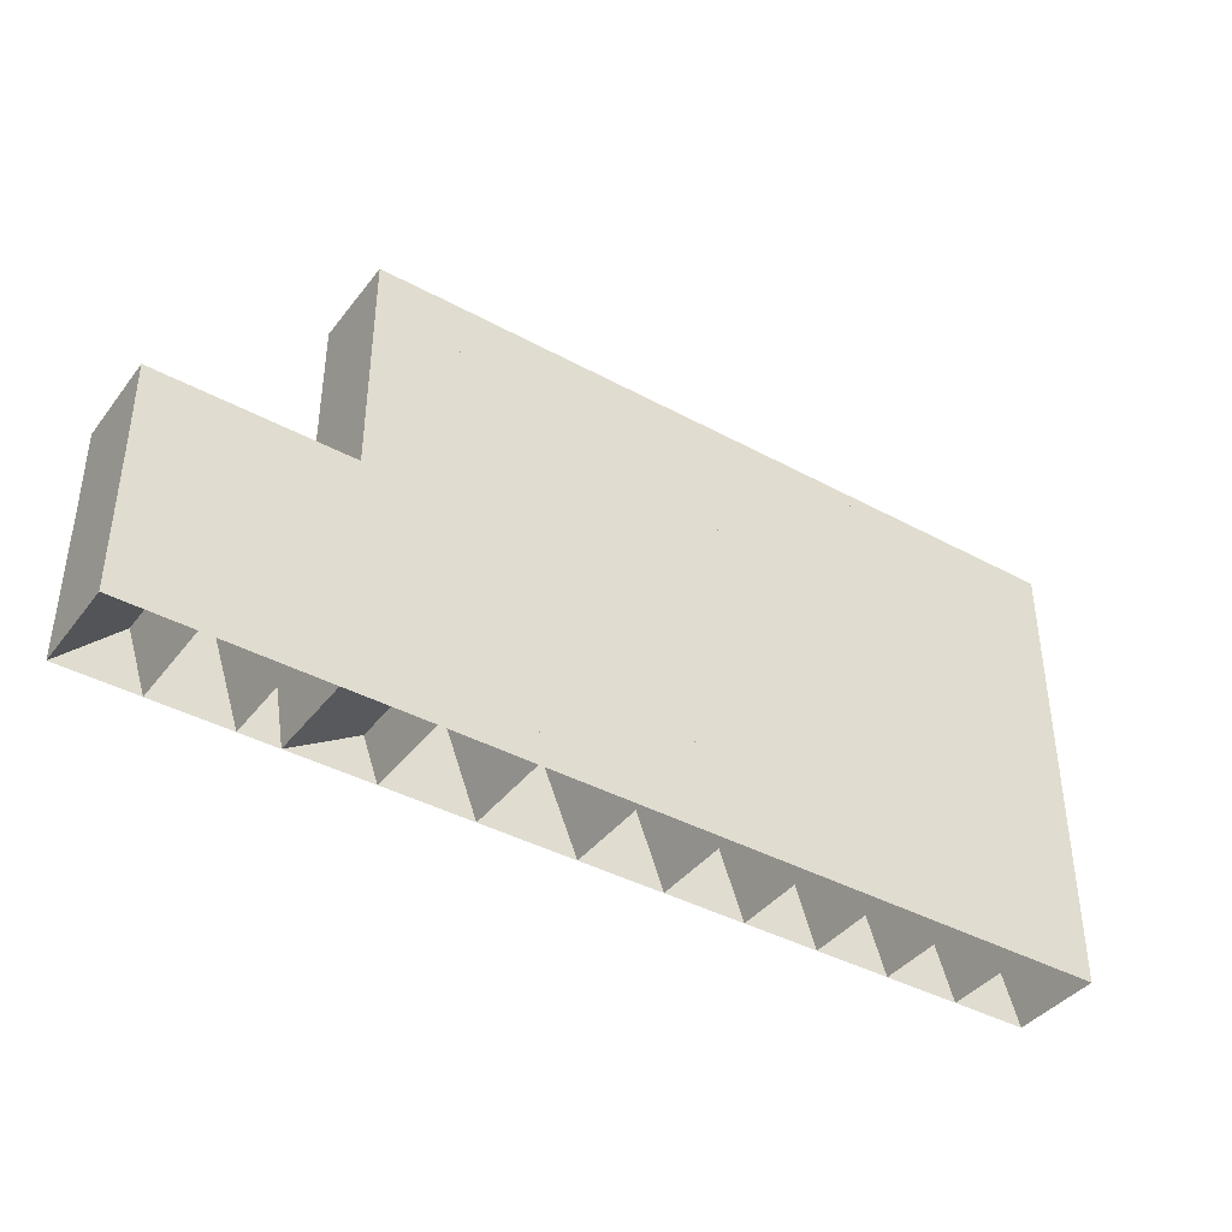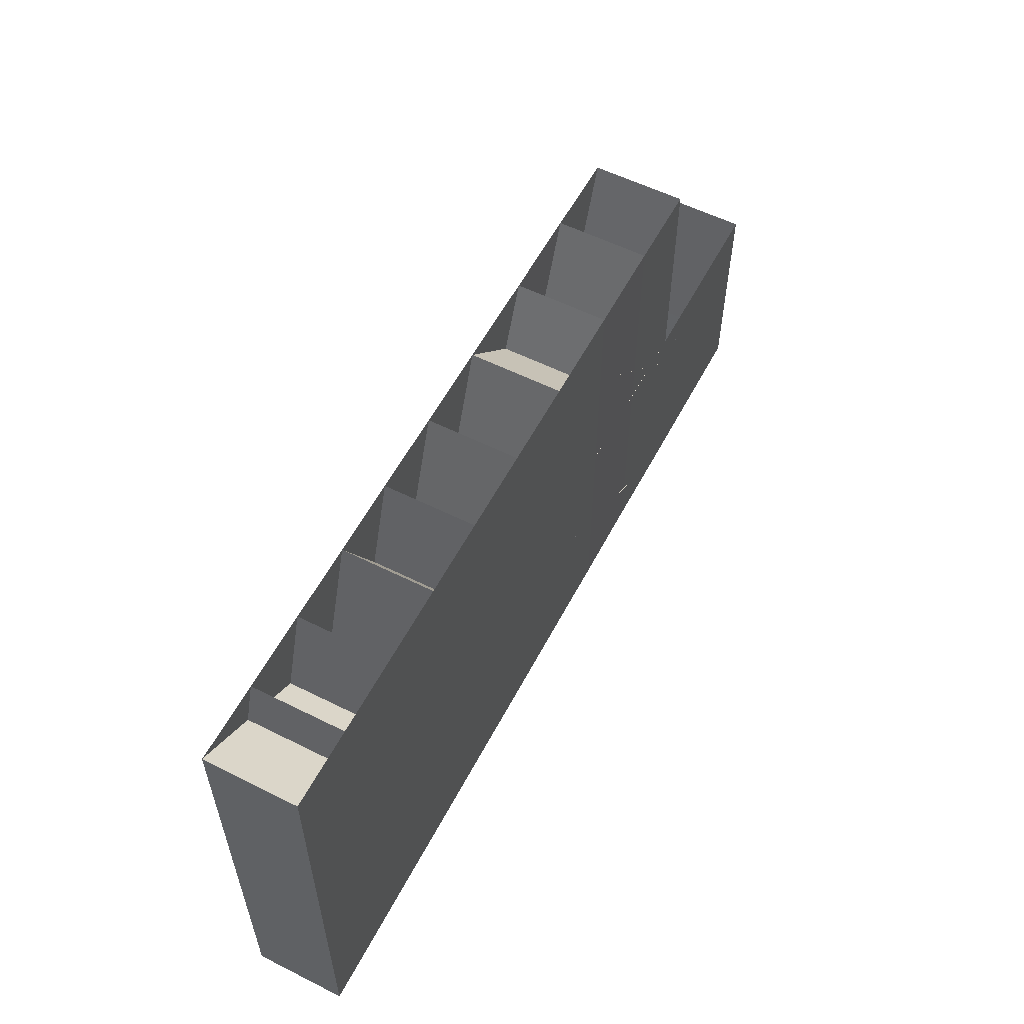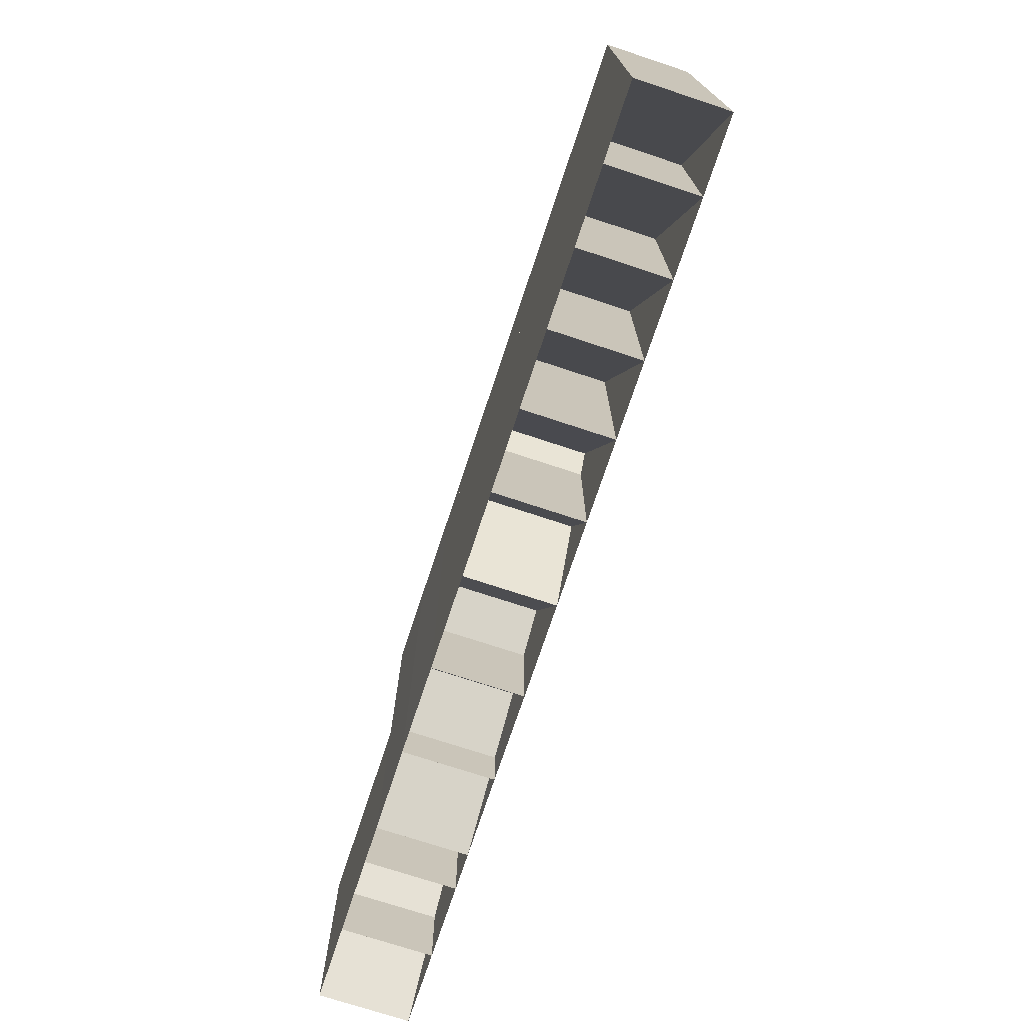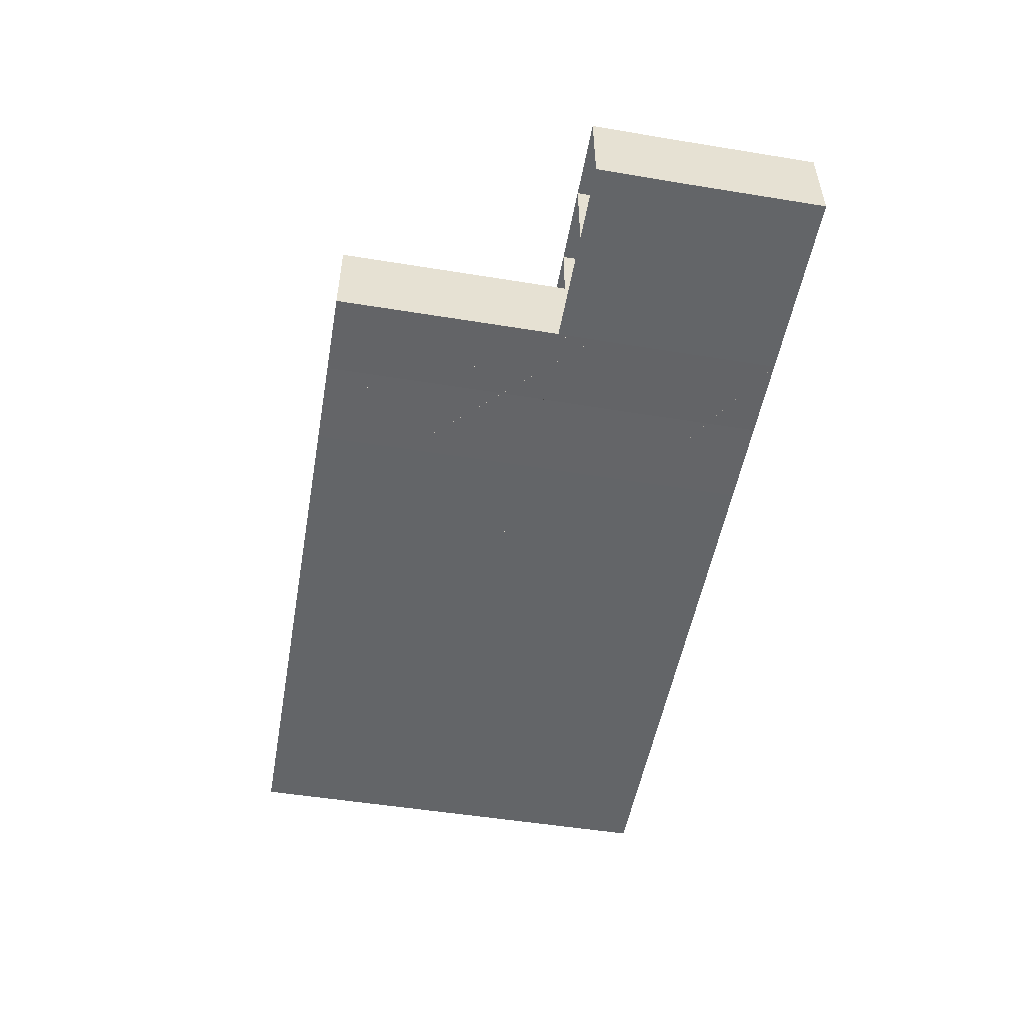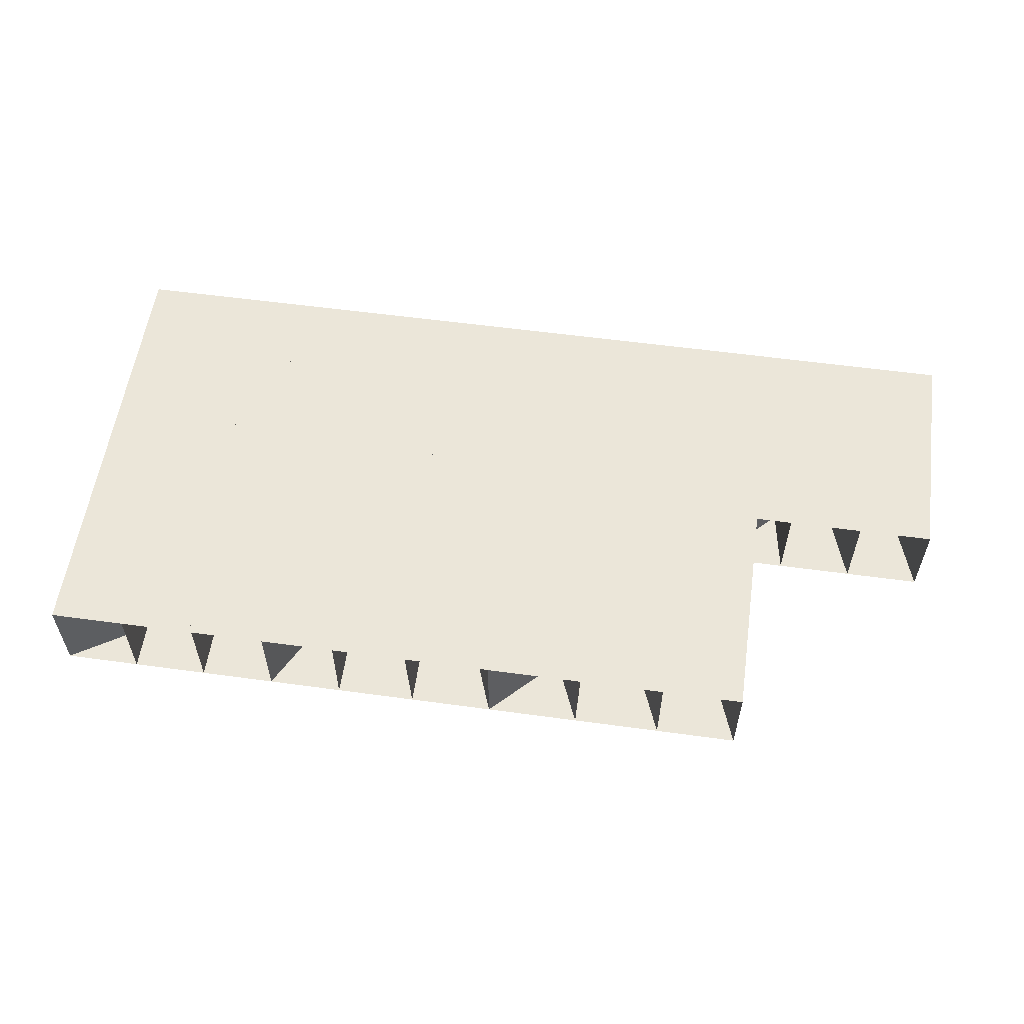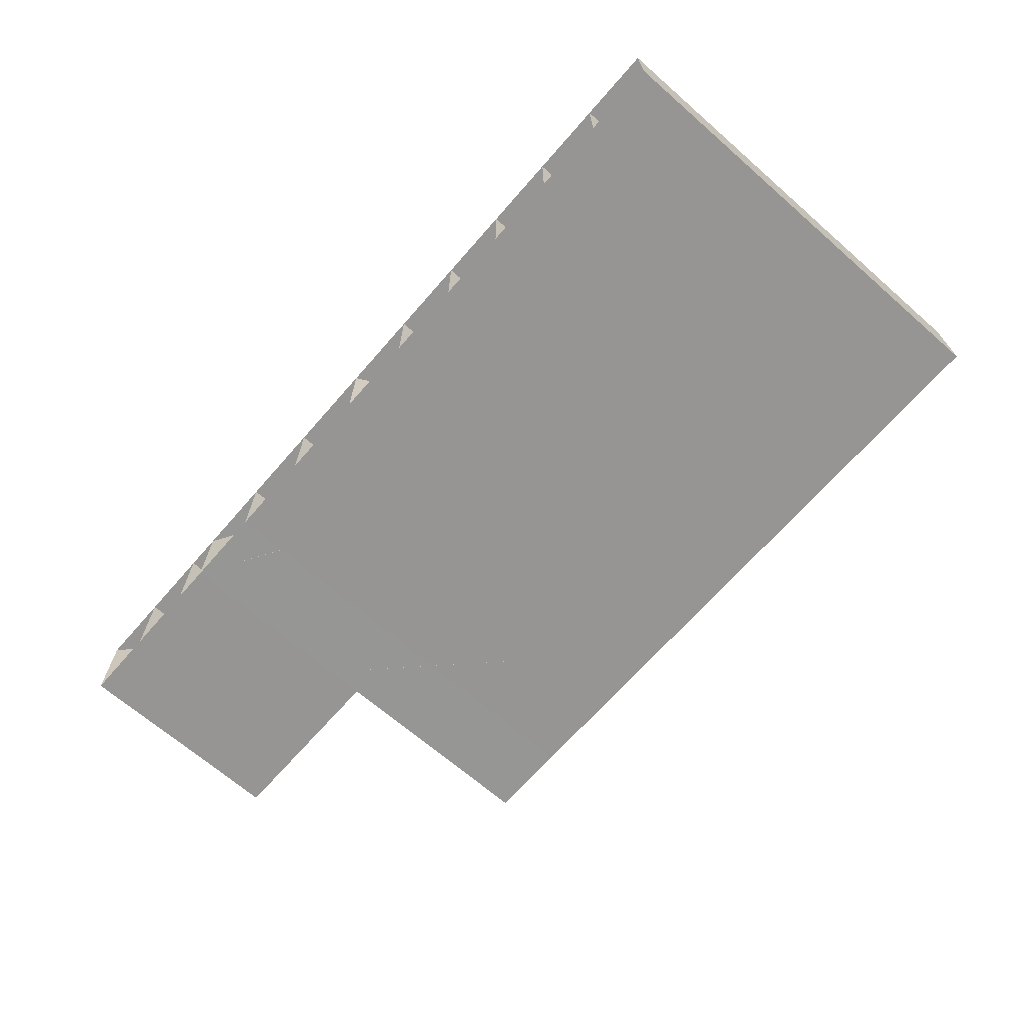
<metadata>
{"format":"obj","ext":"obj","renderer":"f3d","projection":"perspective","resolution":1024,"background":"white","views":[{"elev":-40.3,"azim":-33.8,"up":"+Y"},{"elev":57.0,"azim":117.5,"up":"+Y"},{"elev":-73.1,"azim":71.7,"up":"+Y"},{"elev":-51.4,"azim":-100.0,"up":"+Z"},{"elev":57.0,"azim":-171.9,"up":"+Z"},{"elev":-67.6,"azim":48.9,"up":"+Z"}]}
</metadata>
<code>
v -7188 -586.9 -272.2
v -7188 -578.5 -272.2
v -7188 -570.2 -272.2
v -7188 -561.9 -272.2
v -7179 -586.9 -272.2
v -7179 -578.5 -272.2
v -7179 -570.2 -272.2
v -7179 -561.9 -272.2
v -7170 -586.9 -272.2
v -7170 -578.5 -272.2
v -7170 -570.2 -272.2
v -7170 -561.9 -272.2
v -7162 -586.9 -272.2
v -7162 -578.5 -272.2
v -7162 -570.2 -272.2
v -7162 -561.9 -272.2
v -7188 -611.9 -272.2
v -7188 -603.5 -272.2
v -7188 -595.2 -272.2
v -7179 -611.9 -272.2
v -7179 -603.5 -272.2
v -7179 -595.2 -272.2
v -7170 -611.9 -272.2
v -7170 -603.5 -272.2
v -7170 -595.2 -272.2
v -7162 -611.9 -272.2
v -7162 -603.5 -272.2
v -7162 -595.2 -272.2
v -7153 -611.9 -272.2
v -7153 -603.5 -272.2
v -7153 -595.2 -272.2
v -7153 -586.9 -272.2
v -7145 -611.9 -272.2
v -7145 -603.5 -272.2
v -7145 -595.2 -272.2
v -7145 -586.9 -272.2
v -7137 -611.9 -272.2
v -7137 -603.5 -272.2
v -7137 -595.2 -272.2
v -7137 -586.9 -272.2
v -7153 -578.5 -272.2
v -7153 -570.2 -272.2
v -7153 -561.9 -272.2
v -7145 -578.5 -272.2
v -7145 -570.2 -272.2
v -7145 -561.9 -272.2
v -7137 -578.5 -272.2
v -7137 -570.2 -272.2
v -7137 -561.9 -272.2
v -7217 -611.9 -272.2
v -7217 -603.5 -272.2
v -7217 -595.2 -272.2
v -7218 -586.9 -272.2
v -7208 -611.9 -272.2
v -7208 -603.5 -272.2
v -7208 -595.2 -272.2
v -7208 -586.9 -272.2
v -7199 -611.9 -272.2
v -7199 -603.5 -272.2
v -7199 -595.2 -272.2
v -7199 -586.9 -272.2
v -7218 -578.5 -272.2
v -7218 -570.2 -272.2
v -7218 -561.9 -272.2
v -7208 -578.5 -272.2
v -7208 -570.2 -272.2
v -7208 -561.9 -272.2
v -7199 -578.5 -272.2
v -7199 -570.2 -272.2
v -7199 -561.9 -272.2
v -7238 -611.9 -272.2
v -7238 -603.5 -272.2
v -7238 -595.2 -272.2
v -7238 -586.9 -272.2
v -7230 -611.9 -272.2
v -7230 -603.5 -272.2
v -7230 -595.2 -272.2
v -7230 -586.9 -272.2
v -7222 -611.9 -272.2
v -7222 -603.5 -272.2
v -7222 -595.2 -272.2
v -7222 -586.9 -272.2
v -7188 -586.9 -282.2
v -7188 -578.5 -282.2
v -7188 -570.2 -282.2
v -7188 -561.9 -282.2
v -7179 -586.9 -282.2
v -7179 -578.5 -282.2
v -7179 -570.2 -282.2
v -7179 -561.9 -282.2
v -7170 -586.9 -282.2
v -7170 -578.5 -282.2
v -7170 -570.2 -282.2
v -7170 -561.9 -282.2
v -7162 -586.9 -282.2
v -7162 -578.5 -282.2
v -7162 -570.2 -282.2
v -7162 -561.9 -282.2
v -7188 -611.9 -282.2
v -7188 -603.5 -282.2
v -7188 -595.2 -282.2
v -7179 -611.9 -282.2
v -7179 -603.5 -282.2
v -7179 -595.2 -282.2
v -7170 -611.9 -282.2
v -7170 -603.5 -282.2
v -7170 -595.2 -282.2
v -7162 -611.9 -282.2
v -7162 -603.5 -282.2
v -7162 -595.2 -282.2
v -7153 -611.9 -282.2
v -7153 -603.5 -282.2
v -7153 -595.2 -282.2
v -7153 -586.9 -282.2
v -7145 -611.9 -282.2
v -7145 -603.5 -282.2
v -7145 -595.2 -282.2
v -7145 -586.9 -282.2
v -7137 -611.9 -282.2
v -7137 -603.5 -282.2
v -7137 -595.2 -282.2
v -7137 -586.9 -282.2
v -7153 -578.5 -282.2
v -7153 -570.2 -282.2
v -7153 -561.9 -282.2
v -7145 -578.5 -282.2
v -7145 -570.2 -282.2
v -7145 -561.9 -282.2
v -7137 -578.5 -282.2
v -7137 -570.2 -282.2
v -7137 -561.9 -282.2
v -7217 -611.9 -282.2
v -7217 -603.5 -282.2
v -7217 -595.2 -282.2
v -7218 -586.9 -282.2
v -7208 -611.9 -282.2
v -7208 -603.5 -282.2
v -7208 -595.2 -282.2
v -7208 -586.9 -282.2
v -7199 -611.9 -282.2
v -7199 -603.5 -282.2
v -7199 -595.2 -282.2
v -7199 -586.9 -282.2
v -7218 -578.5 -282.2
v -7218 -570.2 -282.2
v -7218 -561.9 -282.2
v -7208 -578.5 -282.2
v -7208 -570.2 -282.2
v -7208 -561.9 -282.2
v -7199 -578.5 -282.2
v -7199 -570.2 -282.2
v -7199 -561.9 -282.2
v -7238 -611.9 -282.2
v -7238 -603.5 -282.2
v -7238 -595.2 -282.2
v -7238 -586.9 -282.2
v -7230 -611.9 -282.2
v -7230 -603.5 -282.2
v -7230 -595.2 -282.2
v -7230 -586.9 -282.2
v -7222 -611.9 -282.2
v -7222 -603.5 -282.2
v -7222 -595.2 -282.2
v -7222 -586.9 -282.2
f 1 2 6
f 1 6 5
f 2 3 7
f 2 7 6
f 3 4 8
f 3 8 7
f 5 6 10
f 5 10 9
f 6 7 11
f 6 11 10
f 7 8 12
f 7 12 11
f 9 10 14
f 9 14 13
f 10 11 15
f 10 15 14
f 11 12 16
f 11 16 15
f 17 18 21
f 17 21 20
f 18 19 22
f 18 22 21
f 19 1 5
f 19 5 22
f 20 21 24
f 20 24 23
f 21 22 25
f 21 25 24
f 22 5 9
f 22 9 25
f 23 24 27
f 23 27 26
f 24 25 28
f 24 28 27
f 25 9 13
f 25 13 28
f 26 27 30
f 26 30 29
f 27 28 31
f 27 31 30
f 28 13 32
f 28 32 31
f 29 30 34
f 29 34 33
f 30 31 35
f 30 35 34
f 31 32 36
f 31 36 35
f 33 34 38
f 33 38 37
f 34 35 39
f 34 39 38
f 35 36 40
f 35 40 39
f 13 14 41
f 13 41 32
f 14 15 42
f 14 42 41
f 15 16 43
f 15 43 42
f 32 41 44
f 32 44 36
f 41 42 45
f 41 45 44
f 42 43 46
f 42 46 45
f 36 44 47
f 36 47 40
f 44 45 48
f 44 48 47
f 45 46 49
f 45 49 48
f 50 51 55
f 50 55 54
f 51 52 56
f 51 56 55
f 52 53 57
f 52 57 56
f 54 55 59
f 54 59 58
f 55 56 60
f 55 60 59
f 56 57 61
f 56 61 60
f 58 59 18
f 58 18 17
f 59 60 19
f 59 19 18
f 60 61 1
f 60 1 19
f 53 62 65
f 53 65 57
f 62 63 66
f 62 66 65
f 63 64 67
f 63 67 66
f 57 65 68
f 57 68 61
f 65 66 69
f 65 69 68
f 66 67 70
f 66 70 69
f 61 68 2
f 61 2 1
f 68 69 3
f 68 3 2
f 69 70 4
f 69 4 3
f 71 72 76
f 71 76 75
f 72 73 77
f 72 77 76
f 73 74 78
f 73 78 77
f 75 76 80
f 75 80 79
f 76 77 81
f 76 81 80
f 77 78 82
f 77 82 81
f 79 80 51
f 79 51 50
f 80 81 52
f 80 52 51
f 81 82 53
f 81 53 52
f 83 88 84
f 83 87 88
f 84 89 85
f 84 88 89
f 85 90 86
f 85 89 90
f 87 92 88
f 87 91 92
f 88 93 89
f 88 92 93
f 89 94 90
f 89 93 94
f 91 96 92
f 91 95 96
f 92 97 93
f 92 96 97
f 93 98 94
f 93 97 98
f 99 103 100
f 99 102 103
f 100 104 101
f 100 103 104
f 101 87 83
f 101 104 87
f 102 106 103
f 102 105 106
f 103 107 104
f 103 106 107
f 104 91 87
f 104 107 91
f 105 109 106
f 105 108 109
f 106 110 107
f 106 109 110
f 107 95 91
f 107 110 95
f 108 112 109
f 108 111 112
f 109 113 110
f 109 112 113
f 110 114 95
f 110 113 114
f 111 116 112
f 111 115 116
f 112 117 113
f 112 116 117
f 113 118 114
f 113 117 118
f 115 120 116
f 115 119 120
f 116 121 117
f 116 120 121
f 117 122 118
f 117 121 122
f 95 123 96
f 95 114 123
f 96 124 97
f 96 123 124
f 97 125 98
f 97 124 125
f 114 126 123
f 114 118 126
f 123 127 124
f 123 126 127
f 124 128 125
f 124 127 128
f 118 129 126
f 118 122 129
f 126 130 127
f 126 129 130
f 127 131 128
f 127 130 131
f 132 137 133
f 132 136 137
f 133 138 134
f 133 137 138
f 134 139 135
f 134 138 139
f 136 141 137
f 136 140 141
f 137 142 138
f 137 141 142
f 138 143 139
f 138 142 143
f 140 100 141
f 140 99 100
f 141 101 142
f 141 100 101
f 142 83 143
f 142 101 83
f 135 147 144
f 135 139 147
f 144 148 145
f 144 147 148
f 145 149 146
f 145 148 149
f 139 150 147
f 139 143 150
f 147 151 148
f 147 150 151
f 148 152 149
f 148 151 152
f 143 84 150
f 143 83 84
f 150 85 151
f 150 84 85
f 151 86 152
f 151 85 86
f 153 158 154
f 153 157 158
f 154 159 155
f 154 158 159
f 155 160 156
f 155 159 160
f 157 162 158
f 157 161 162
f 158 163 159
f 158 162 163
f 159 164 160
f 159 163 164
f 161 133 162
f 161 132 133
f 162 134 163
f 162 133 134
f 163 135 164
f 163 134 135
f 1 2 84
f 1 84 83
f 2 3 85
f 2 85 84
f 3 4 86
f 3 86 85
f 4 5 87
f 4 87 86
f 5 6 88
f 5 88 87
f 6 7 89
f 6 89 88
f 7 8 90
f 7 90 89
f 8 9 91
f 8 91 90
f 9 10 92
f 9 92 91
f 10 11 93
f 10 93 92
f 11 12 94
f 11 94 93
f 12 13 95
f 12 95 94
f 13 14 96
f 13 96 95
f 14 15 97
f 14 97 96
f 15 16 98
f 15 98 97
f 16 17 99
f 16 99 98
f 17 18 100
f 17 100 99
f 18 19 101
f 18 101 100
f 19 1 83
f 19 83 101
f 1 20 102
f 1 102 83
f 20 21 103
f 20 103 102
f 21 22 104
f 21 104 103
f 22 5 87
f 22 87 104
f 5 23 105
f 5 105 87
f 23 24 106
f 23 106 105
f 24 25 107
f 24 107 106
f 25 9 91
f 25 91 107
f 9 26 108
f 9 108 91
f 26 27 109
f 26 109 108
f 27 28 110
f 27 110 109
f 28 13 95
f 28 95 110
f 13 26 108
f 13 108 95
f 26 27 109
f 26 109 108
f 27 28 110
f 27 110 109
f 28 13 95
f 28 95 110
f 13 29 111
f 13 111 95
f 29 30 112
f 29 112 111
f 30 31 113
f 30 113 112
f 31 32 114
f 31 114 113
f 32 33 115
f 32 115 114
f 33 34 116
f 33 116 115
f 34 35 117
f 34 117 116
f 35 36 118
f 35 118 117
f 36 37 119
f 36 119 118
f 37 38 120
f 37 120 119
f 38 39 121
f 38 121 120
f 39 40 122
f 39 122 121
f 40 13 95
f 40 95 122
f 13 14 96
f 13 96 95
f 14 15 97
f 14 97 96
f 15 16 98
f 15 98 97
f 16 32 114
f 16 114 98
f 32 41 123
f 32 123 114
f 41 42 124
f 41 124 123
f 42 43 125
f 42 125 124
f 43 36 118
f 43 118 125
f 36 44 126
f 36 126 118
f 44 45 127
f 44 127 126
f 45 46 128
f 45 128 127
f 46 40 122
f 46 122 128
f 40 47 129
f 40 129 122
f 47 48 130
f 47 130 129
f 48 49 131
f 48 131 130
f 49 50 132
f 49 132 131
f 50 51 133
f 50 133 132
f 51 52 134
f 51 134 133
f 52 53 135
f 52 135 134
f 53 54 136
f 53 136 135
f 54 55 137
f 54 137 136
f 55 56 138
f 55 138 137
f 56 57 139
f 56 139 138
f 57 58 140
f 57 140 139
f 58 59 141
f 58 141 140
f 59 60 142
f 59 142 141
f 60 61 143
f 60 143 142
f 61 17 99
f 61 99 143
f 17 18 100
f 17 100 99
f 18 19 101
f 18 101 100
f 19 1 83
f 19 83 101
f 1 53 135
f 1 135 83
f 53 62 144
f 53 144 135
f 62 63 145
f 62 145 144
f 63 64 146
f 63 146 145
f 64 57 139
f 64 139 146
f 57 65 147
f 57 147 139
f 65 66 148
f 65 148 147
f 66 67 149
f 66 149 148
f 67 61 143
f 67 143 149
f 61 68 150
f 61 150 143
f 68 69 151
f 68 151 150
f 69 70 152
f 69 152 151
f 70 1 83
f 70 83 152
f 1 2 84
f 1 84 83
f 2 3 85
f 2 85 84
f 3 4 86
f 3 86 85
f 4 71 153
f 4 153 86
f 71 72 154
f 71 154 153
f 72 73 155
f 72 155 154
f 73 74 156
f 73 156 155
f 74 75 157
f 74 157 156
f 75 76 158
f 75 158 157
f 76 77 159
f 76 159 158
f 77 78 160
f 77 160 159
f 78 79 161
f 78 161 160
f 79 80 162
f 79 162 161
f 80 81 163
f 80 163 162
f 81 82 164
f 81 164 163
f 82 50 132
f 82 132 164
f 50 51 133
f 50 133 132
f 51 52 134
f 51 134 133
f 52 53 135
f 52 135 134
f 53 1 83
f 53 83 135

</code>
